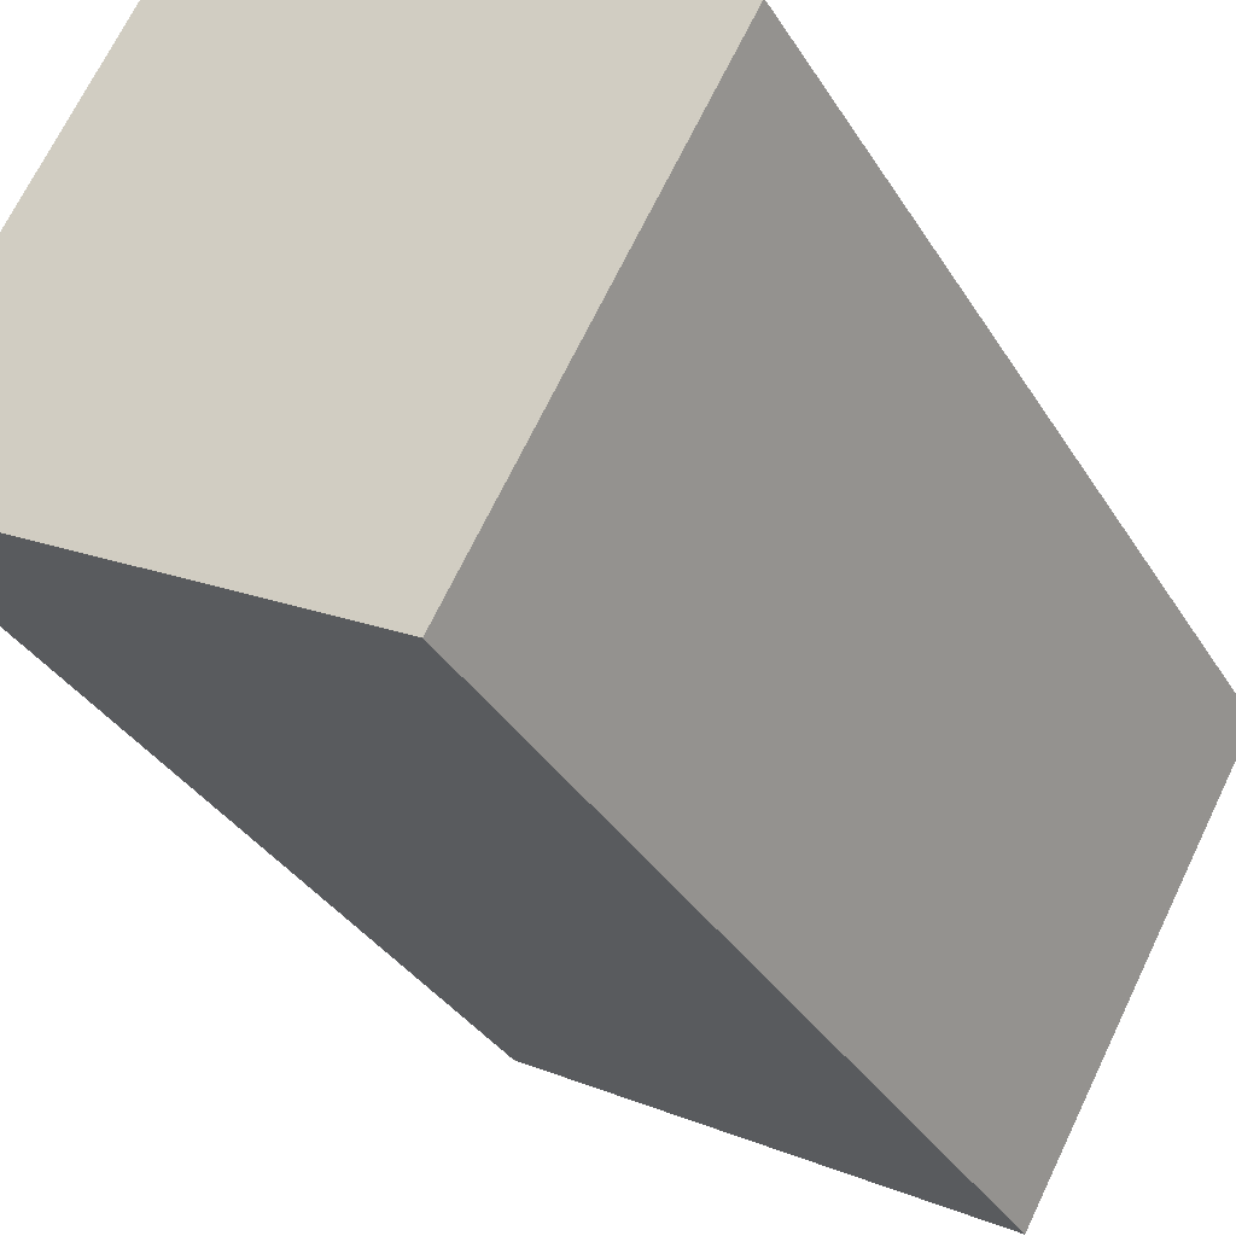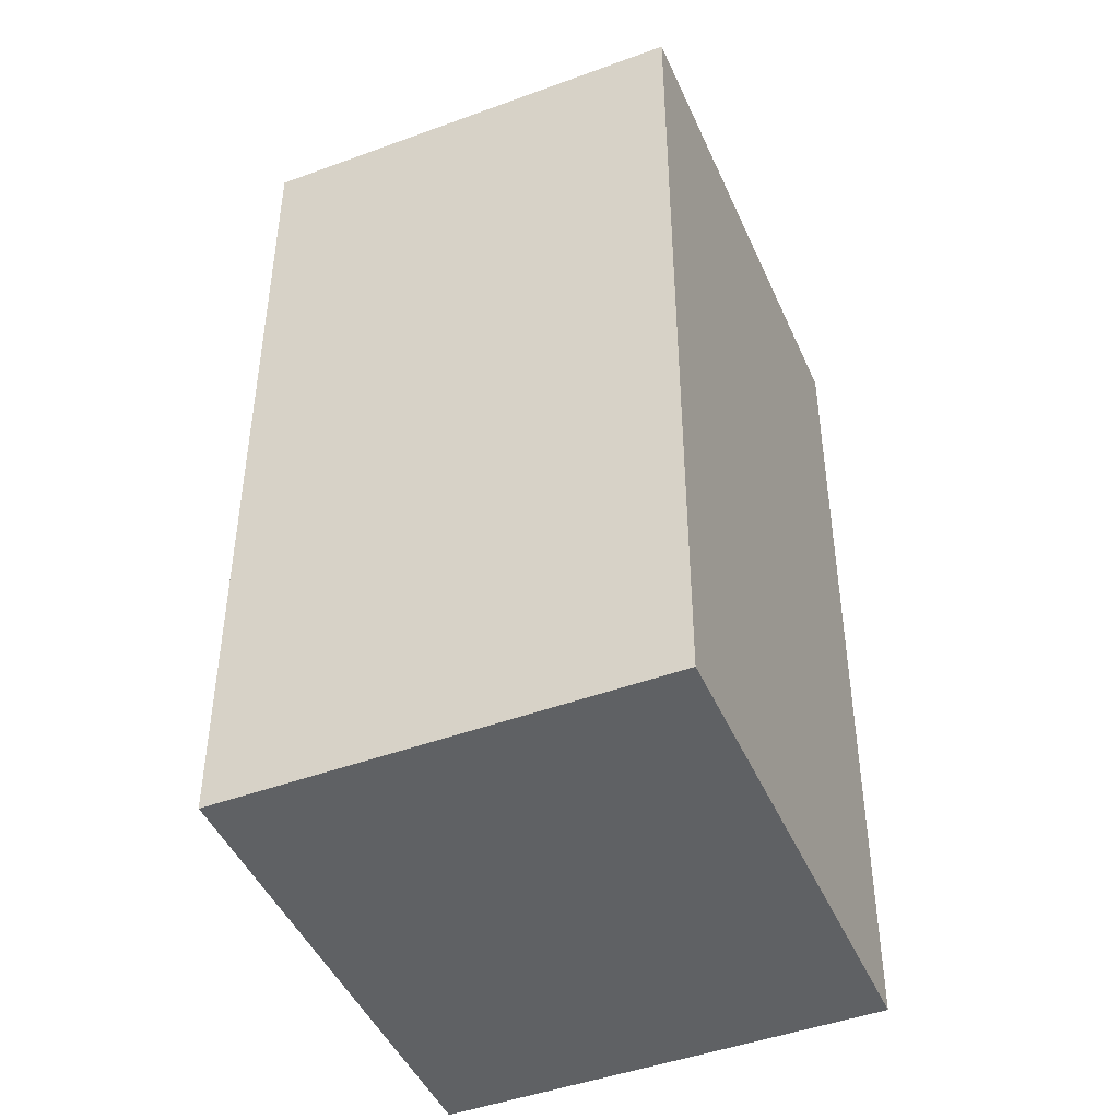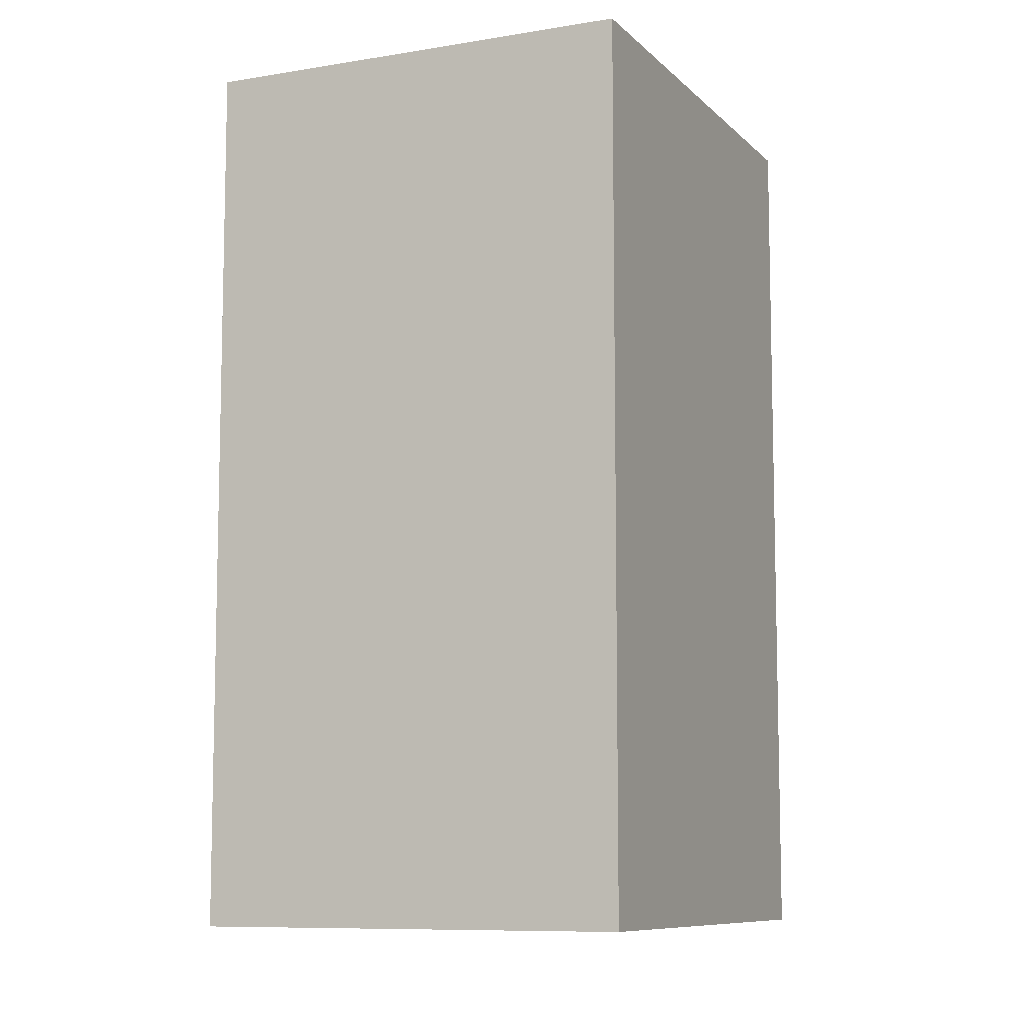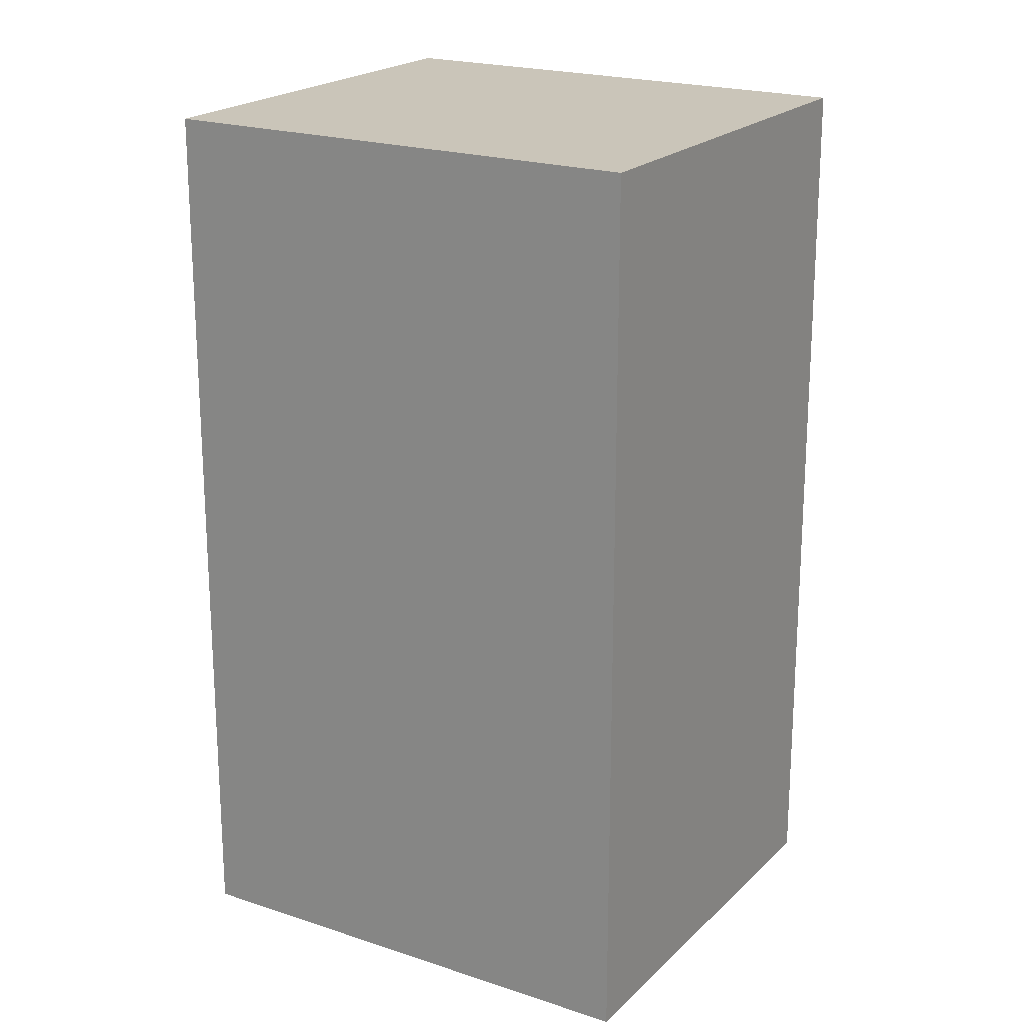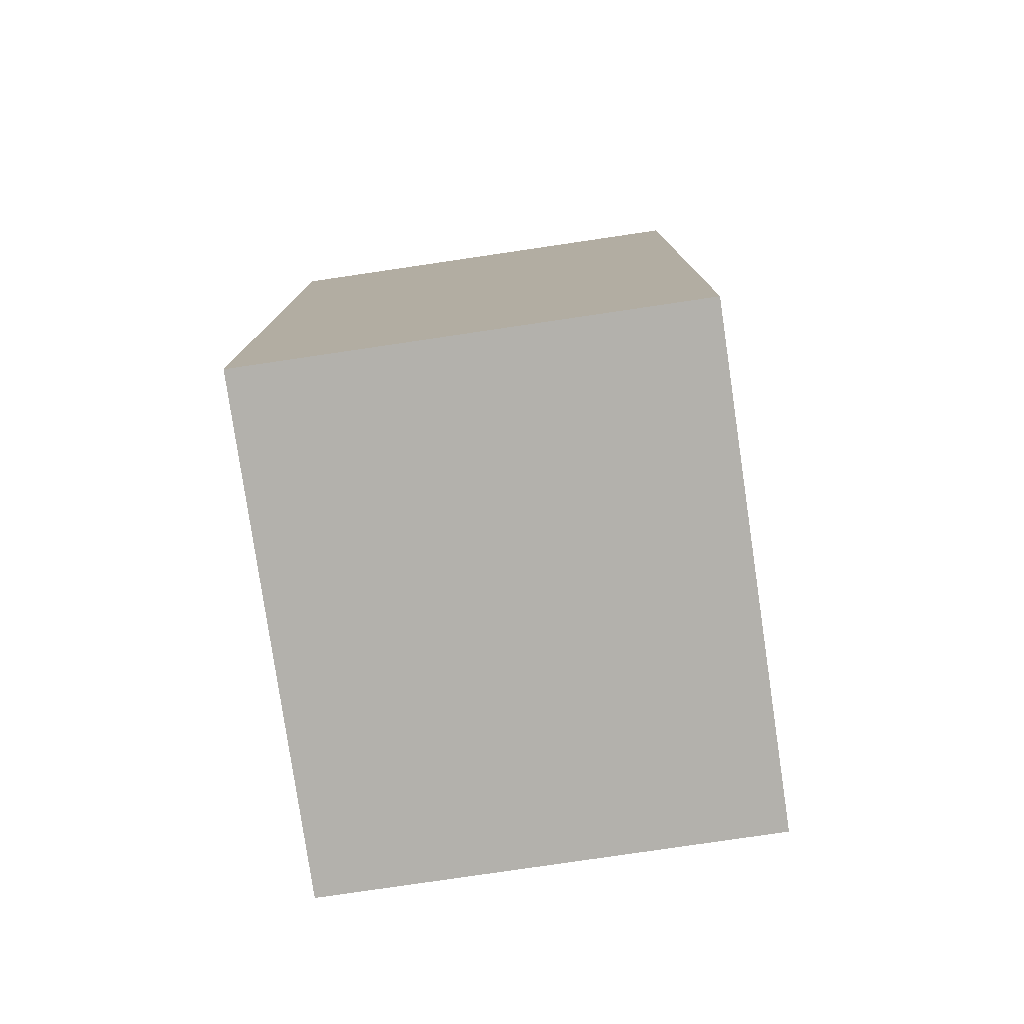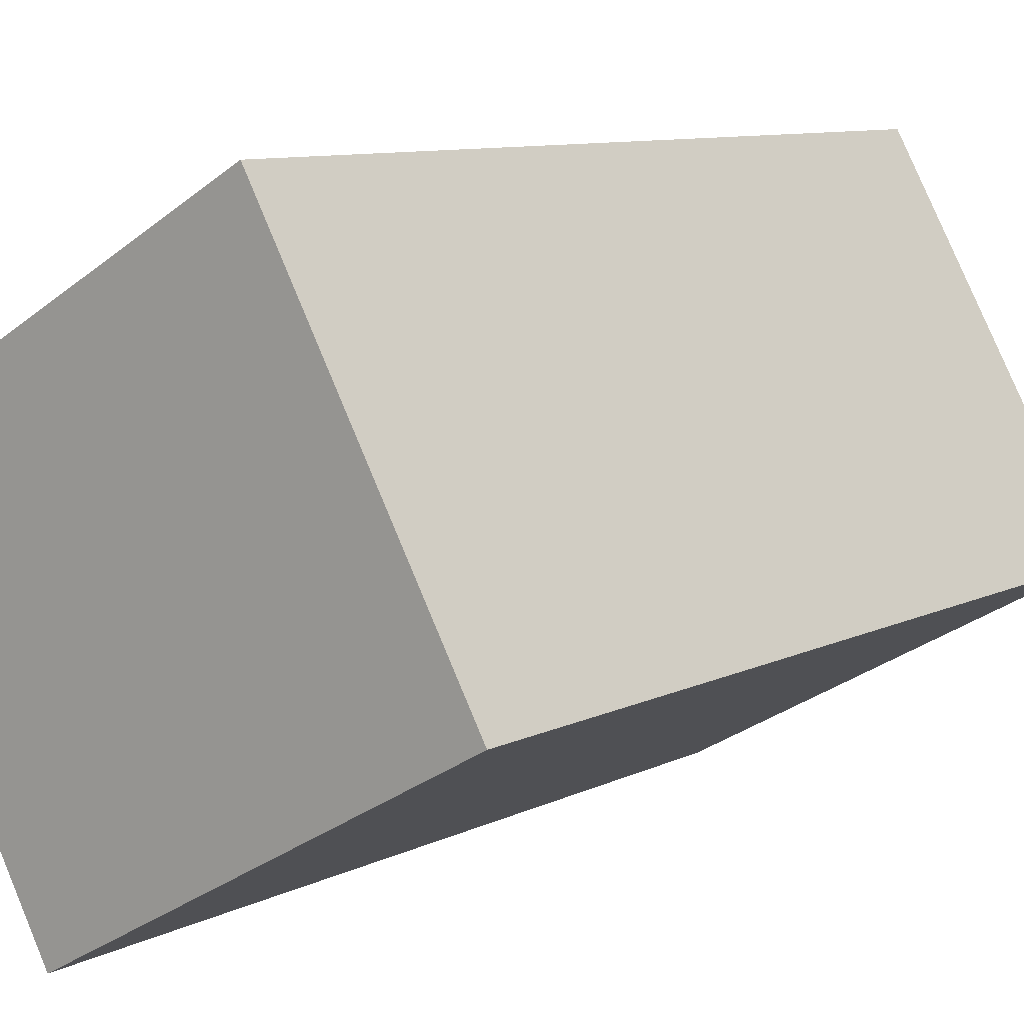
<metadata>
{"format":"obj","ext":"obj","renderer":"f3d","projection":"perspective","resolution":1024,"background":"white","views":[{"elev":-34.2,"azim":-152.7,"up":"+Z"},{"elev":-45.7,"azim":-96.4,"up":"+Y"},{"elev":-8.9,"azim":-95.0,"up":"+Y"},{"elev":20.6,"azim":2.0,"up":"+Y"},{"elev":-79.1,"azim":-111.0,"up":"+Y"},{"elev":9.3,"azim":38.0,"up":"+Z"}]}
</metadata>
<code>
v  18.7 25.57 -4.116
v  18.56 25.57 -3.71
v  18.77 25.57 -4.078
v  6.261 25.57 -11.12
v  12.51 25.57 7.032
v  0 25.57 1.566e-15
v  18.77 2.497e-16 -4.078
v  6.261 6.806e-16 -11.12
v  18.7 2.52e-16 -4.116
v  0 0 0
v  12.51 -4.306e-16 7.032
v  18.56 2.272e-16 -3.71
g defaultobject
f 1 2 3
f 2 1 4
f 2 4 5
f 5 4 6
f 7 1 3
f 1 7 4
f 4 7 8
f 8 7 9
f 8 6 4
f 6 8 10
f 10 5 6
f 5 10 11
f 2 7 3
f 7 2 5
f 7 5 12
f 12 5 11
f 7 8 9
f 8 7 12
f 8 12 10
f 10 12 11

</code>
